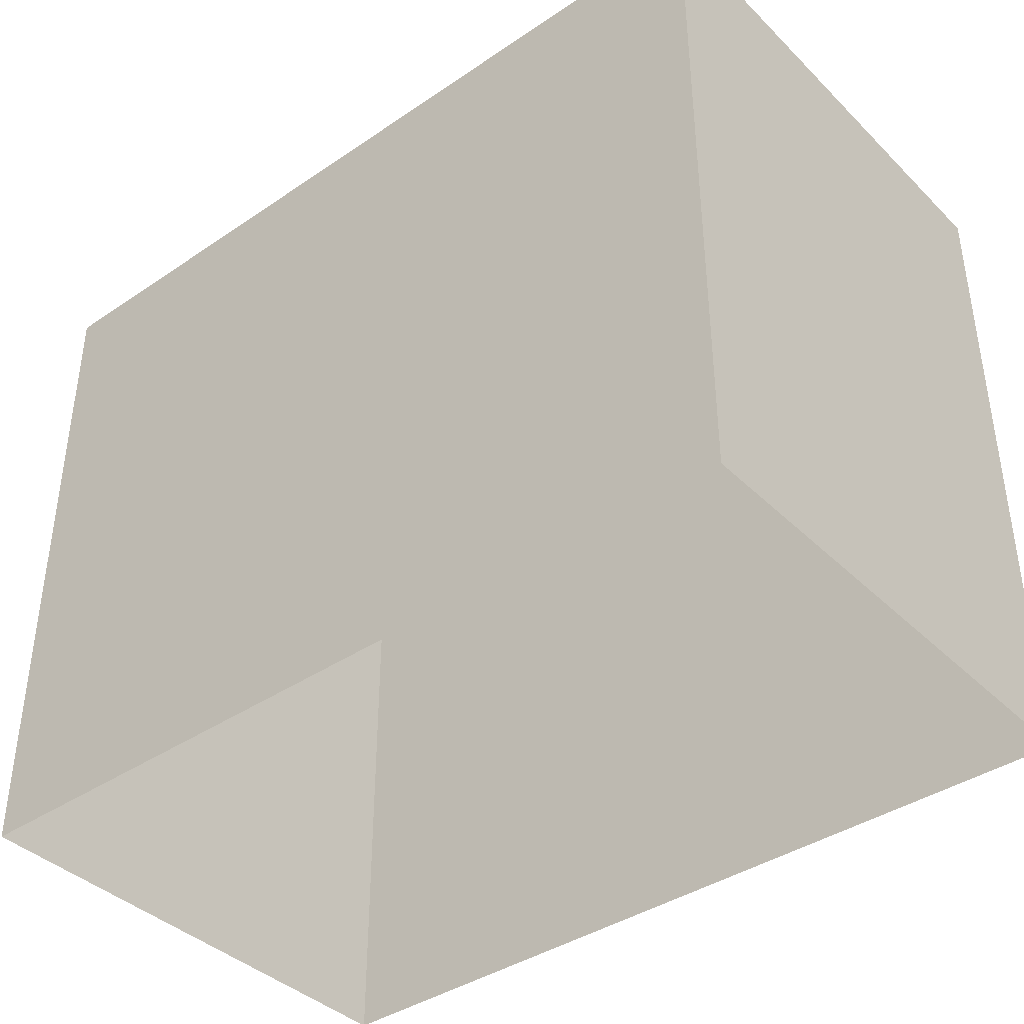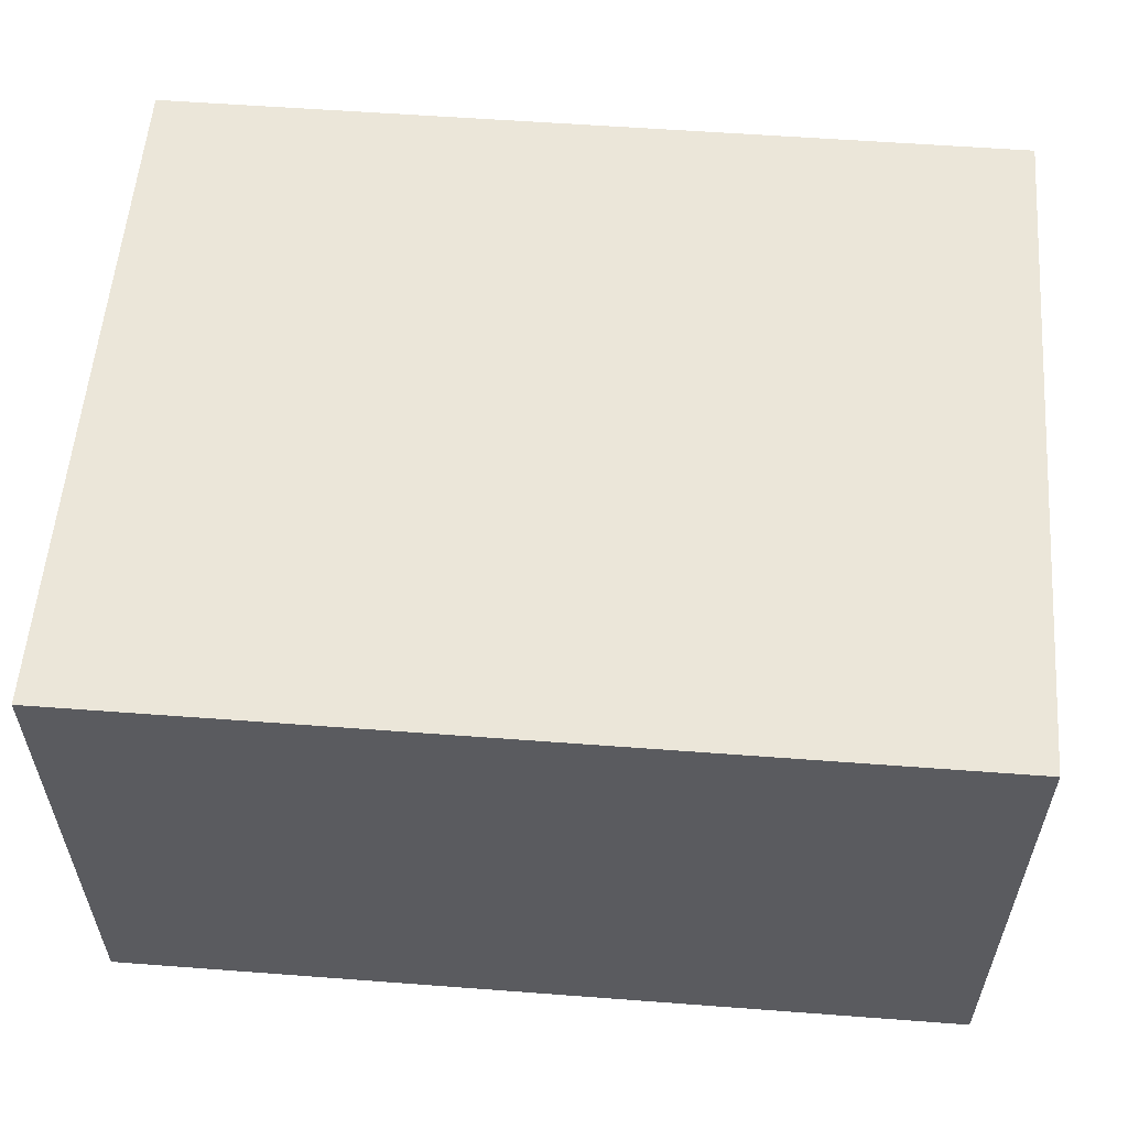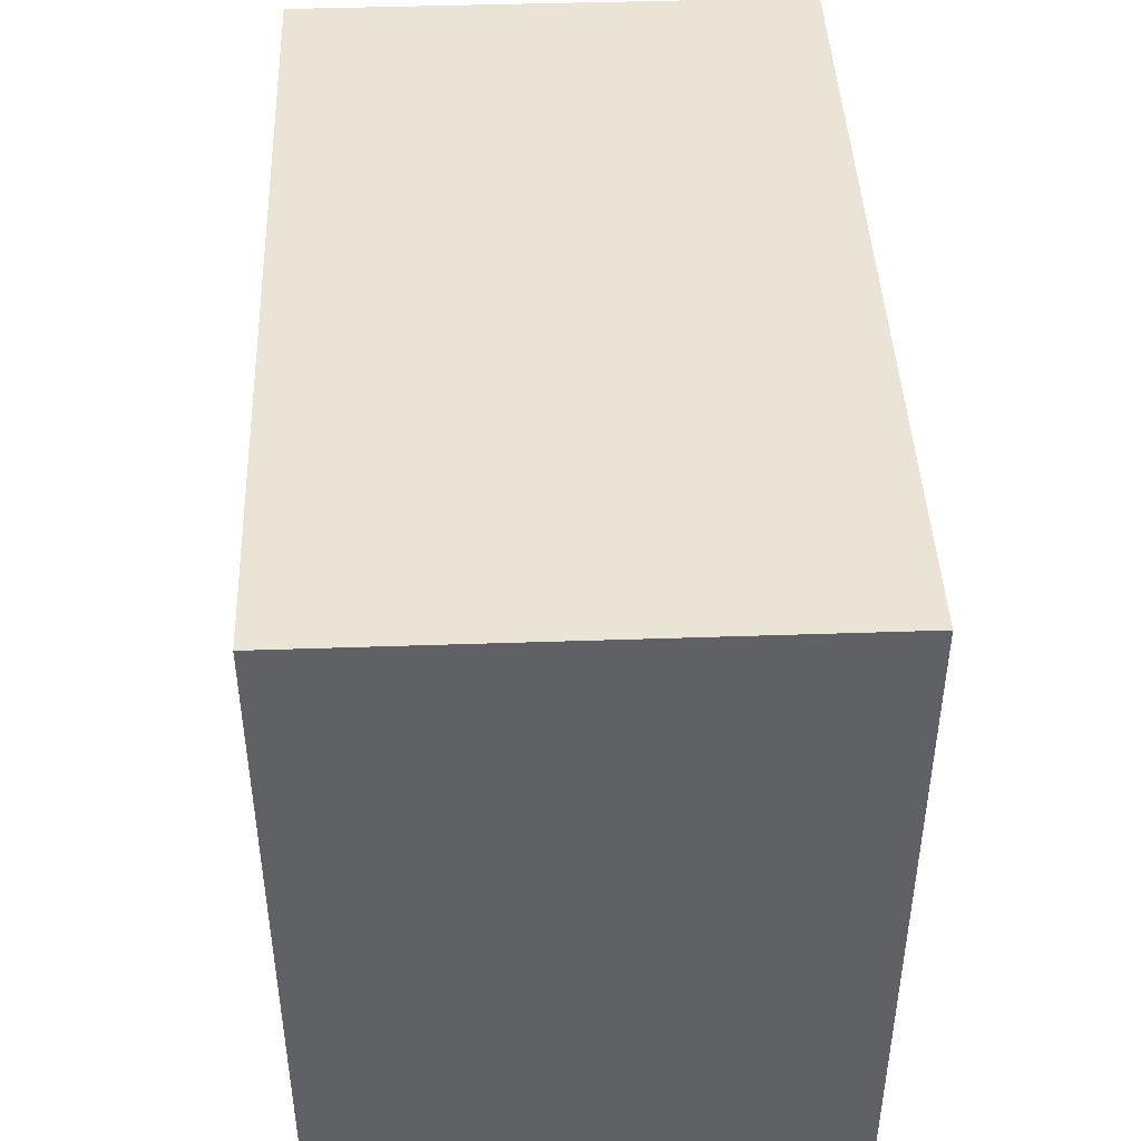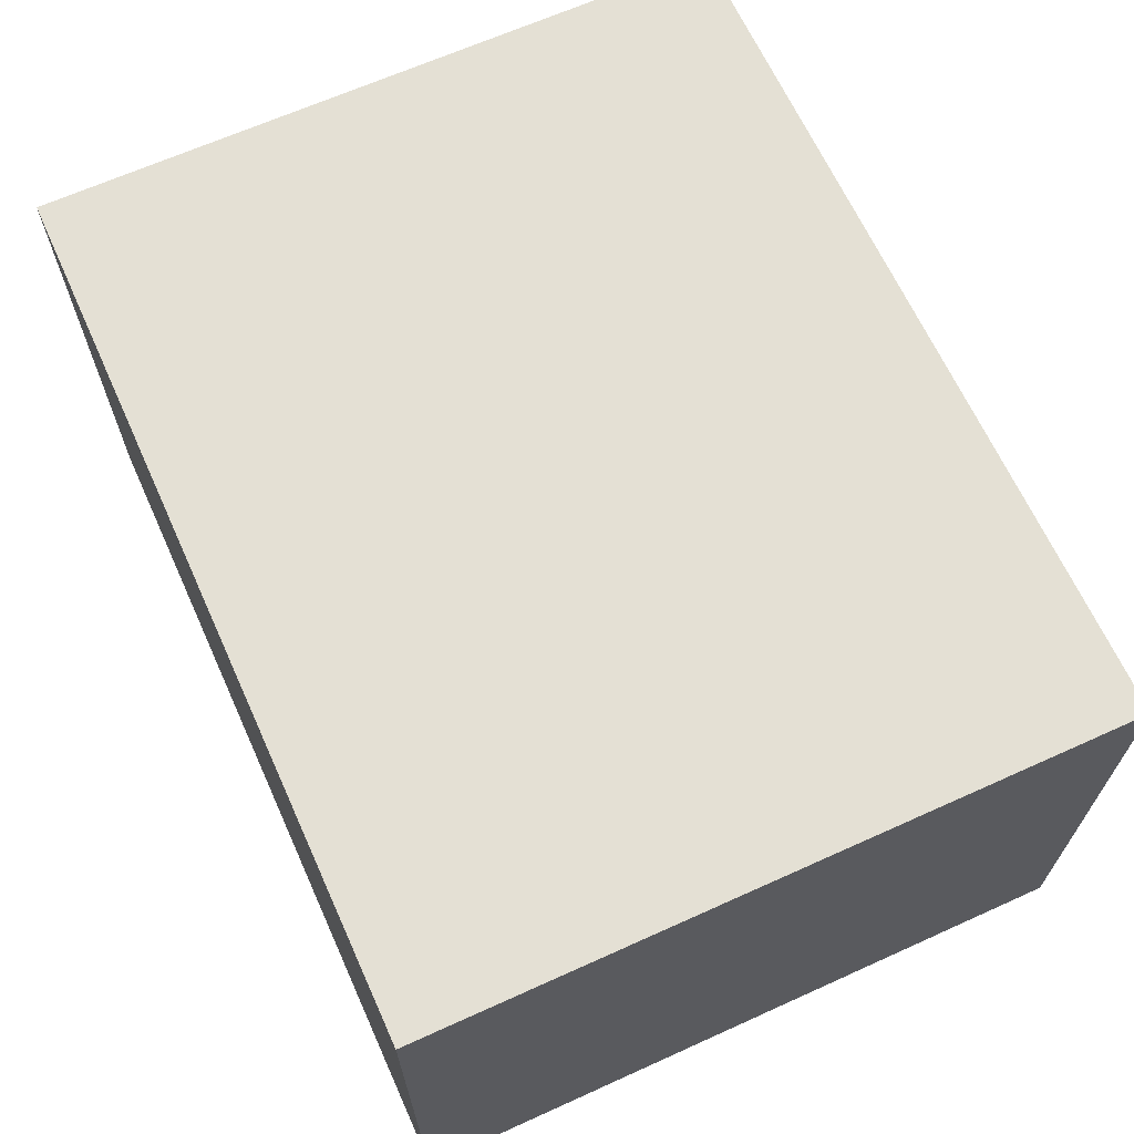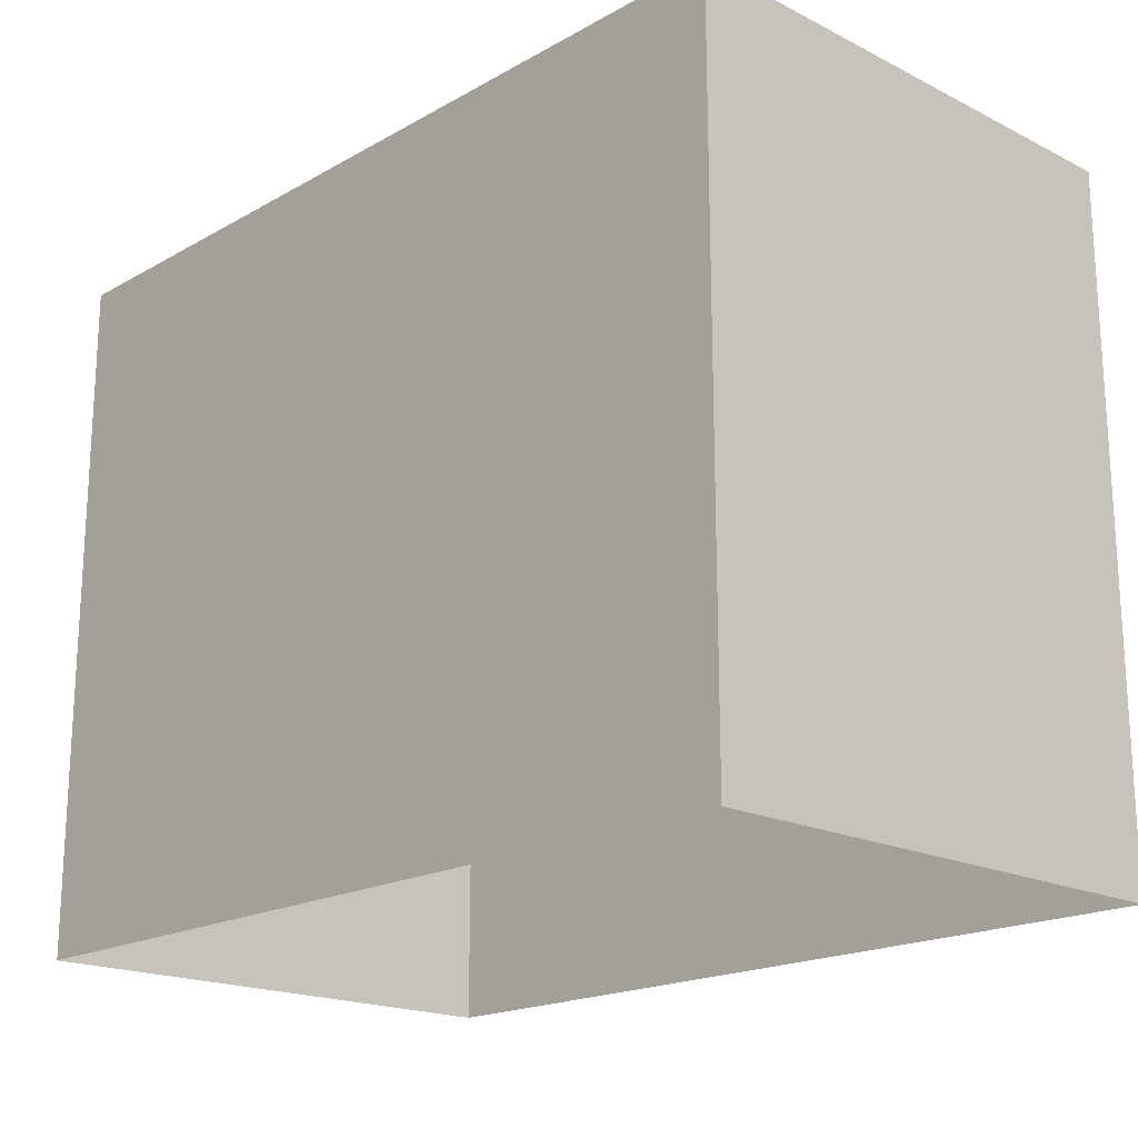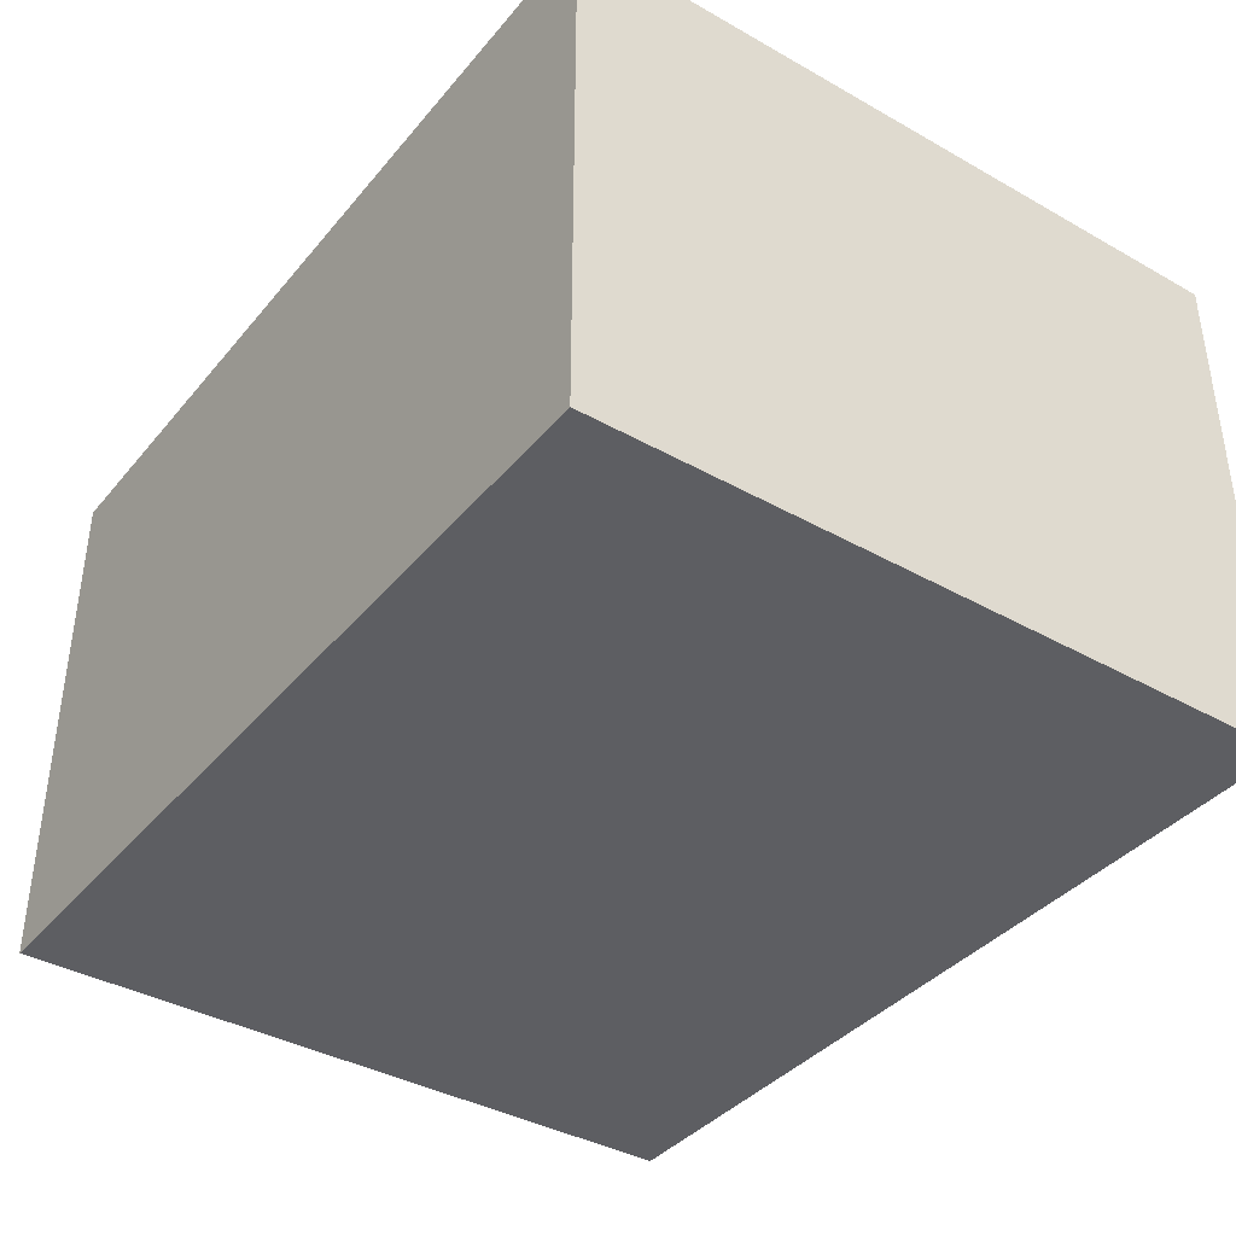
<metadata>
{"format":"obj","ext":"obj","renderer":"f3d","projection":"perspective","resolution":1024,"background":"white","views":[{"elev":-39.7,"azim":-140.0,"up":"+Z"},{"elev":56.6,"azim":4.5,"up":"+Y"},{"elev":43.9,"azim":87.7,"up":"+Z"},{"elev":66.0,"azim":65.6,"up":"+Y"},{"elev":-18.8,"azim":46.6,"up":"+Z"},{"elev":-38.7,"azim":54.7,"up":"+Y"}]}
</metadata>
<code>
o Cube
v -5 2 8
v -5 2 0
v -5 -2 8
v -5 -2 0
v 5 2 8
v 5 -2 8
v 5 2 0
v 5 -2 0
v -5 -2 2
v 5 -2 2
v -5 -4 2
v -5 -4 8
v 5 -4 8
v 5 -4 2
v 5 -4 0
v -5 -4 0
f 7 1 5
f 9 1 2
f 10 8 7
f 6 14 10
f 14 12 11
f 9 12 3
f 15 11 16
f 4 11 9
f 10 15 8
f 7 2 1
f 2 4 9
f 9 3 1
f 7 5 10
f 5 6 10
f 6 13 14
f 14 13 12
f 9 11 12
f 15 14 11
f 4 16 11
f 10 14 15
f 3 5 1
f 3 13 6
f 3 6 5
f 3 12 13

</code>
